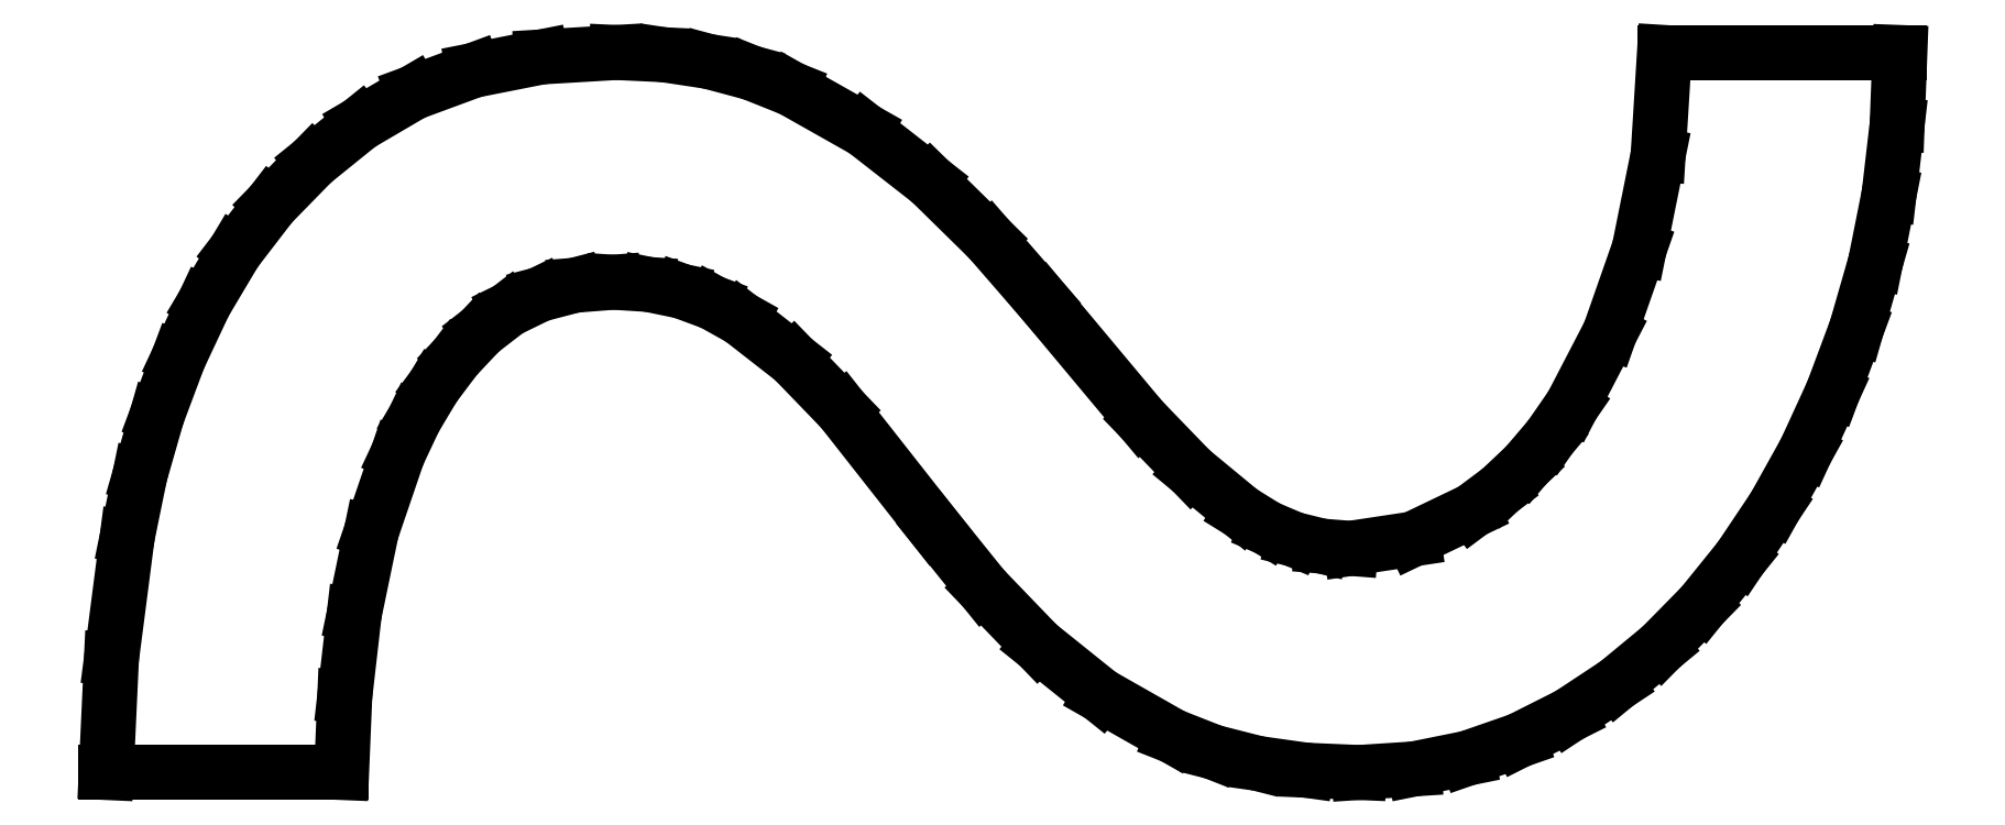
<metadata>
{"format":"dxf","ext":"dxf","renderer":"ezdxf+matplotlib","layout":"modelspace","background":"white","min_lineweight":24,"dpi":150}
</metadata>
<code>
0
SECTION
2
ENTITIES
0
LINE
8
0
10
0.9722
20
2.903
30
0
11
0.9983
21
3.465
31
0
0
LINE
8
0
10
0.9983
20
3.465
30
0
11
1.076
21
4.069
31
0
0
LINE
8
0
10
1.076
20
4.069
30
0
11
1.139
21
4.376
31
0
0
LINE
8
0
10
1.139
20
4.376
30
0
11
1.224
21
4.672
31
0
0
LINE
8
0
10
1.224
20
4.672
30
0
11
1.33
21
4.956
31
0
0
LINE
8
0
10
1.33
20
4.956
30
0
11
1.458
21
5.229
31
0
0
LINE
8
0
10
1.458
20
5.229
30
0
11
1.611
21
5.485
31
0
0
LINE
8
0
10
1.611
20
5.485
30
0
11
1.79
21
5.719
31
0
0
LINE
8
0
10
1.79
20
5.719
30
0
11
1.996
21
5.93
31
0
0
LINE
8
0
10
1.996
20
5.93
30
0
11
2.229
21
6.118
31
0
0
LINE
8
0
10
2.229
20
6.118
30
0
11
2.493
21
6.273
31
0
0
LINE
8
0
10
2.493
20
6.273
30
0
11
2.793
21
6.384
31
0
0
LINE
8
0
10
2.793
20
6.384
30
0
11
3.129
21
6.45
31
0
0
LINE
8
0
10
3.129
20
6.45
30
0
11
3.5
21
6.472
31
0
0
LINE
8
0
10
3.5
20
6.472
30
0
11
3.736
21
6.461
31
0
0
LINE
8
0
10
3.736
20
6.461
30
0
11
3.96
21
6.427
31
0
0
LINE
8
0
10
3.96
20
6.427
30
0
11
4.171
21
6.371
31
0
0
LINE
8
0
10
4.171
20
6.371
30
0
11
4.368
21
6.292
31
0
0
LINE
8
0
10
4.368
20
6.292
30
0
11
4.731
21
6.087
31
0
0
LINE
8
0
10
4.731
20
6.087
30
0
11
5.056
21
5.833
31
0
0
LINE
8
0
10
5.056
20
5.833
30
0
11
5.347
21
5.547
31
0
0
LINE
8
0
10
5.347
20
5.547
30
0
11
5.611
21
5.243
31
0
0
LINE
8
0
10
5.611
20
5.243
30
0
11
6.104
21
4.653
31
0
0
LINE
8
0
10
6.104
20
4.653
30
0
11
6.349
21
4.399
31
0
0
LINE
8
0
10
6.349
20
4.399
30
0
11
6.597
21
4.194
31
0
0
LINE
8
0
10
6.597
20
4.194
30
0
11
6.725
21
4.115
31
0
0
LINE
8
0
10
6.725
20
4.115
30
0
11
6.858
21
4.059
31
0
0
LINE
8
0
10
6.858
20
4.059
30
0
11
6.996
21
4.025
31
0
0
LINE
8
0
10
6.996
20
4.025
30
0
11
7.139
21
4.014
31
0
0
LINE
8
0
10
7.139
20
4.014
30
0
11
7.45
21
4.061
31
0
0
LINE
8
0
10
7.45
20
4.061
30
0
11
7.743
21
4.201
31
0
0
LINE
8
0
10
7.743
20
4.201
30
0
11
7.881
21
4.304
31
0
0
LINE
8
0
10
7.881
20
4.304
30
0
11
8.009
21
4.425
31
0
0
LINE
8
0
10
8.009
20
4.425
30
0
11
8.127
21
4.565
31
0
0
LINE
8
0
10
8.127
20
4.565
30
0
11
8.236
21
4.722
31
0
0
LINE
8
0
10
8.236
20
4.722
30
0
11
8.424
21
5.083
31
0
0
LINE
8
0
10
8.424
20
5.083
30
0
11
8.569
21
5.5
31
0
0
LINE
8
0
10
8.569
20
5.5
30
0
11
8.663
21
5.965
31
0
0
LINE
8
0
10
8.663
20
5.965
30
0
11
8.694
21
6.472
31
0
0
LINE
8
0
10
8.694
20
6.472
30
0
11
9.861
21
6.472
31
0
0
LINE
8
0
10
9.861
20
6.472
30
0
11
9.848
21
6.116
31
0
0
LINE
8
0
10
9.848
20
6.116
30
0
11
9.807
21
5.769
31
0
0
LINE
8
0
10
9.807
20
5.769
30
0
11
9.74
21
5.432
31
0
0
LINE
8
0
10
9.74
20
5.432
30
0
11
9.646
21
5.104
31
0
0
LINE
8
0
10
9.646
20
5.104
30
0
11
9.529
21
4.791
31
0
0
LINE
8
0
10
9.529
20
4.791
30
0
11
9.394
21
4.497
31
0
0
LINE
8
0
10
9.394
20
4.497
30
0
11
9.241
21
4.221
31
0
0
LINE
8
0
10
9.241
20
4.221
30
0
11
9.069
21
3.965
31
0
0
LINE
8
0
10
9.069
20
3.965
30
0
11
8.881
21
3.732
31
0
0
LINE
8
0
10
8.881
20
3.732
30
0
11
8.677
21
3.524
31
0
0
LINE
8
0
10
8.677
20
3.524
30
0
11
8.457
21
3.343
31
0
0
LINE
8
0
10
8.457
20
3.343
30
0
11
8.222
21
3.188
31
0
0
LINE
8
0
10
8.222
20
3.188
30
0
11
7.975
21
3.063
31
0
0
LINE
8
0
10
7.975
20
3.063
30
0
11
7.719
21
2.974
31
0
0
LINE
8
0
10
7.719
20
2.974
30
0
11
7.454
21
2.921
31
0
0
LINE
8
0
10
7.454
20
2.921
30
0
11
7.181
21
2.903
31
0
0
LINE
8
0
10
7.181
20
2.903
30
0
11
6.92
21
2.914
31
0
0
LINE
8
0
10
6.92
20
2.914
30
0
11
6.679
21
2.948
31
0
0
LINE
8
0
10
6.679
20
2.948
30
0
11
6.458
21
3.004
31
0
0
LINE
8
0
10
6.458
20
3.004
30
0
11
6.257
21
3.083
31
0
0
LINE
8
0
10
6.257
20
3.083
30
0
11
5.899
21
3.287
31
0
0
LINE
8
0
10
5.899
20
3.287
30
0
11
5.59
21
3.535
31
0
0
LINE
8
0
10
5.59
20
3.535
30
0
11
5.319
21
3.816
31
0
0
LINE
8
0
10
5.319
20
3.816
30
0
11
5.076
21
4.118
31
0
0
LINE
8
0
10
5.076
20
4.118
30
0
11
4.618
21
4.701
31
0
0
LINE
8
0
10
4.618
20
4.701
30
0
11
4.378
21
4.95
31
0
0
LINE
8
0
10
4.378
20
4.95
30
0
11
4.118
21
5.153
31
0
0
LINE
8
0
10
4.118
20
5.153
30
0
11
3.977
21
5.232
31
0
0
LINE
8
0
10
3.977
20
5.232
30
0
11
3.825
21
5.288
31
0
0
LINE
8
0
10
3.825
20
5.288
30
0
11
3.661
21
5.322
31
0
0
LINE
8
0
10
3.661
20
5.322
30
0
11
3.486
21
5.333
31
0
0
LINE
8
0
10
3.486
20
5.333
30
0
11
3.294
21
5.318
31
0
0
LINE
8
0
10
3.294
20
5.318
30
0
11
3.12
21
5.273
31
0
0
LINE
8
0
10
3.12
20
5.273
30
0
11
2.964
21
5.197
31
0
0
LINE
8
0
10
2.964
20
5.197
30
0
11
2.826
21
5.09
31
0
0
LINE
8
0
10
2.826
20
5.09
30
0
11
2.704
21
4.961
31
0
0
LINE
8
0
10
2.704
20
4.961
30
0
11
2.595
21
4.816
31
0
0
LINE
8
0
10
2.595
20
4.816
30
0
11
2.5
21
4.655
31
0
0
LINE
8
0
10
2.5
20
4.655
30
0
11
2.417
21
4.479
31
0
0
LINE
8
0
10
2.417
20
4.479
30
0
11
2.286
21
4.097
31
0
0
LINE
8
0
10
2.286
20
4.097
30
0
11
2.201
21
3.688
31
0
0
LINE
8
0
10
2.201
20
3.688
30
0
11
2.155
21
3.28
31
0
0
LINE
8
0
10
2.155
20
3.28
30
0
11
2.139
21
2.903
31
0
0
LINE
8
0
10
2.139
20
2.903
30
0
11
0.9722
21
2.903
31
0
0
ENDSEC
0
EOF

</code>
